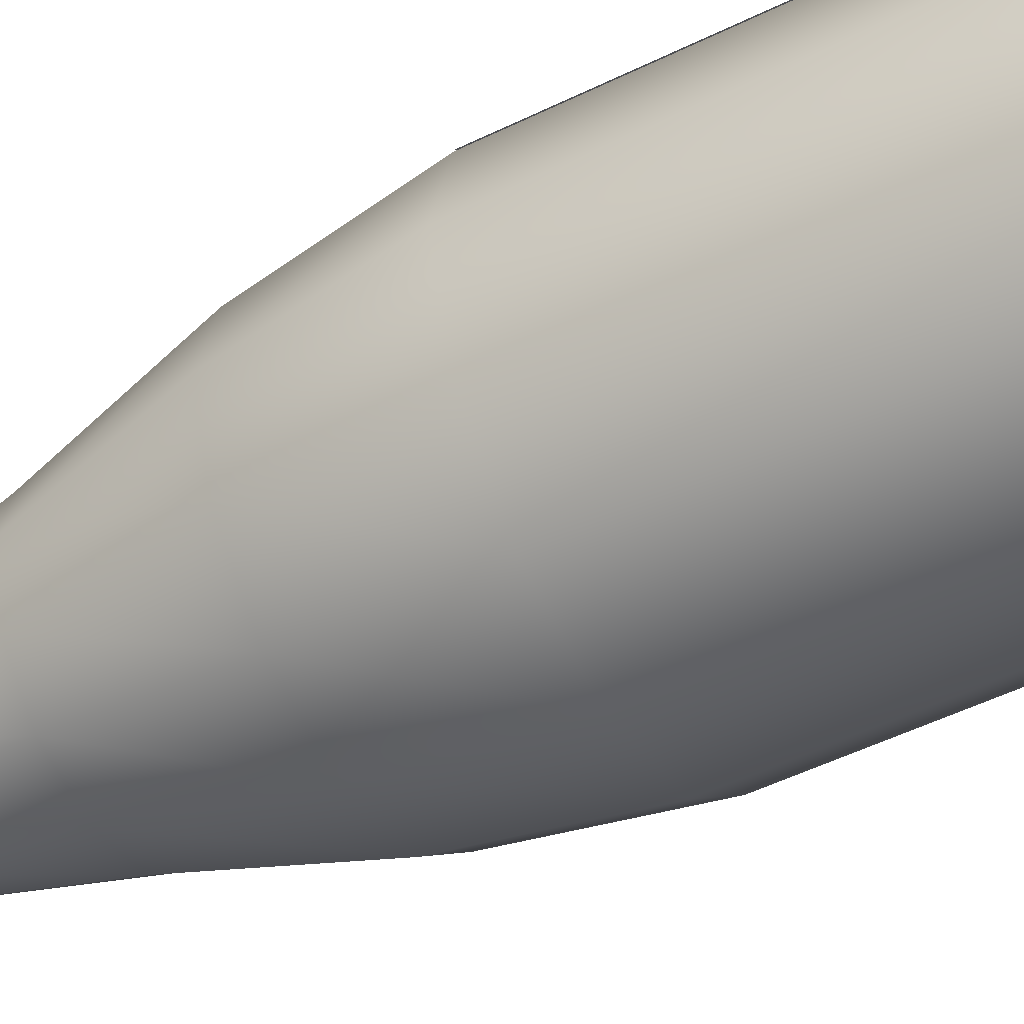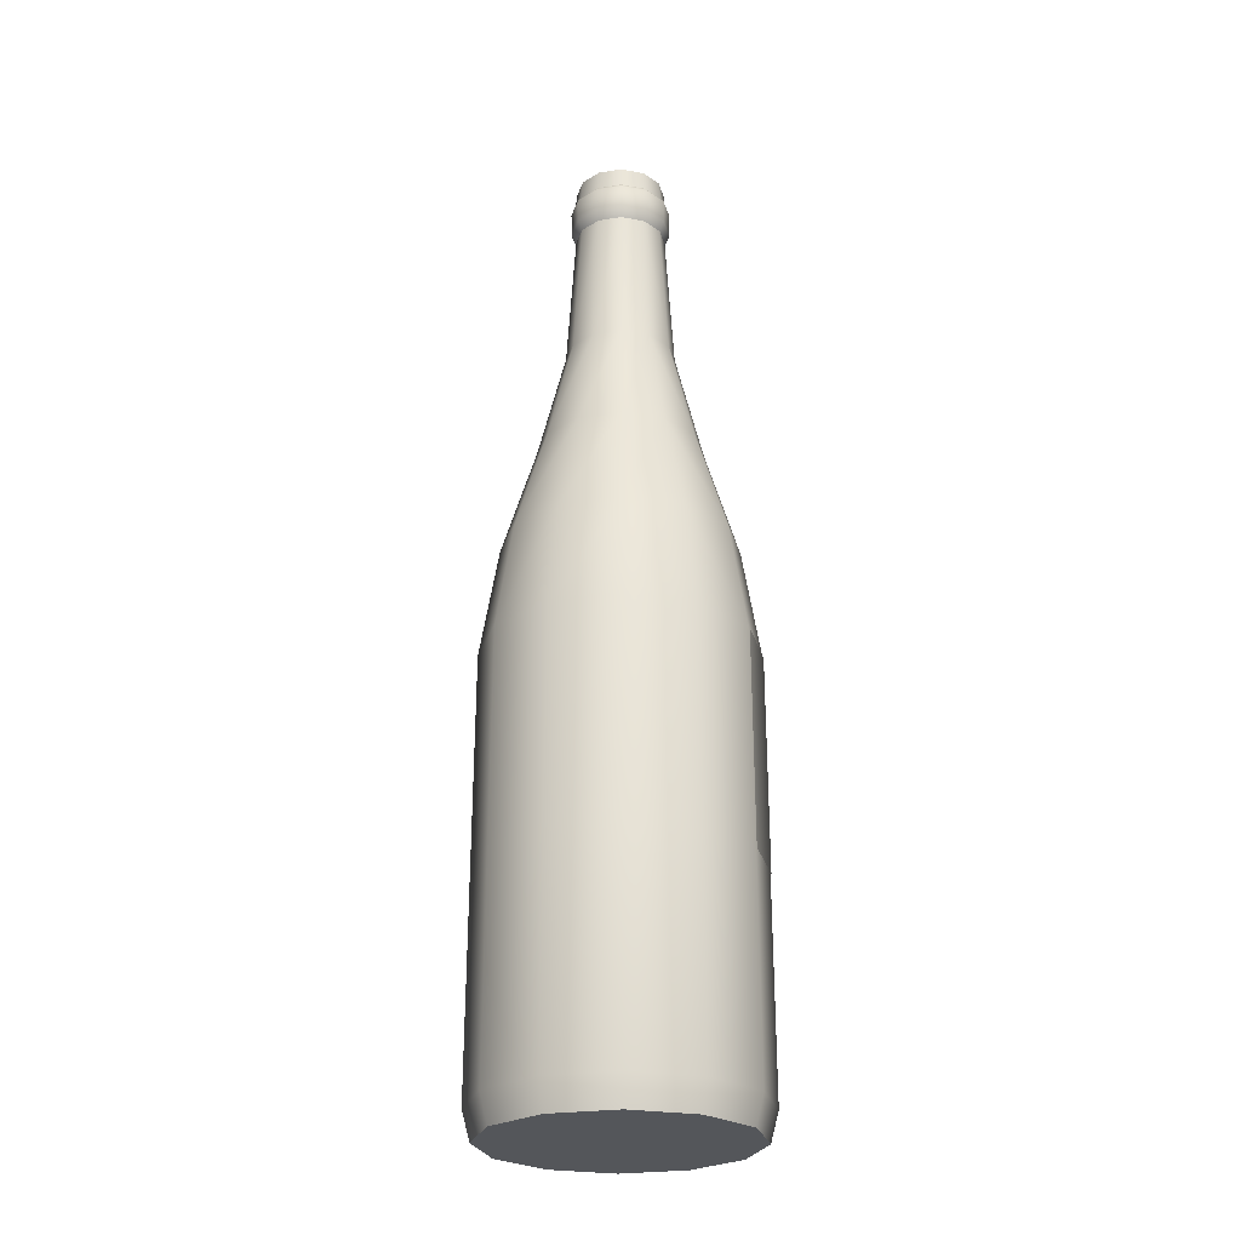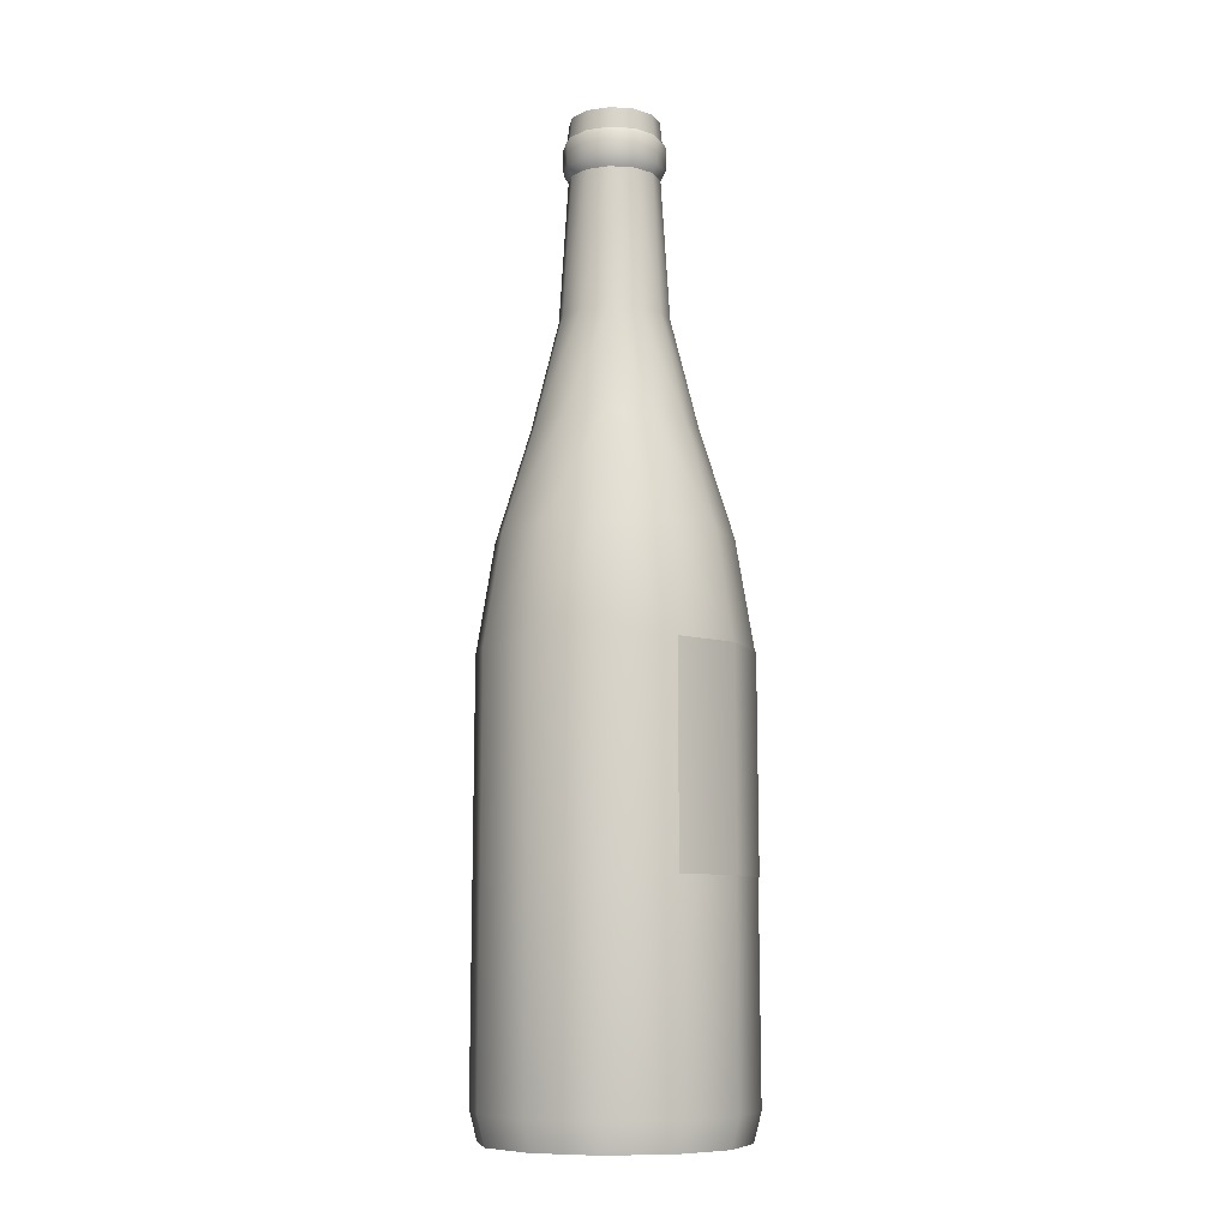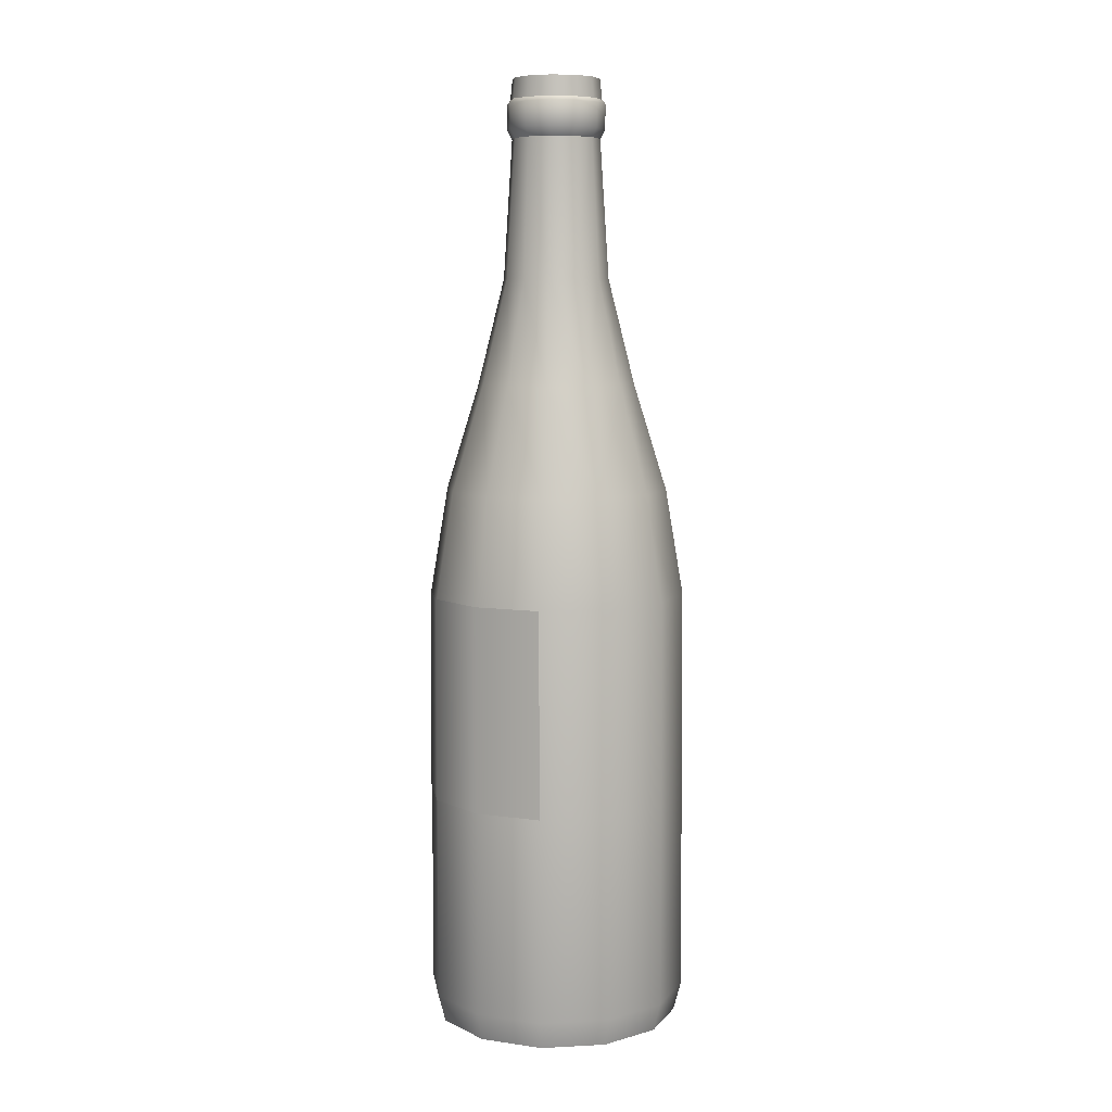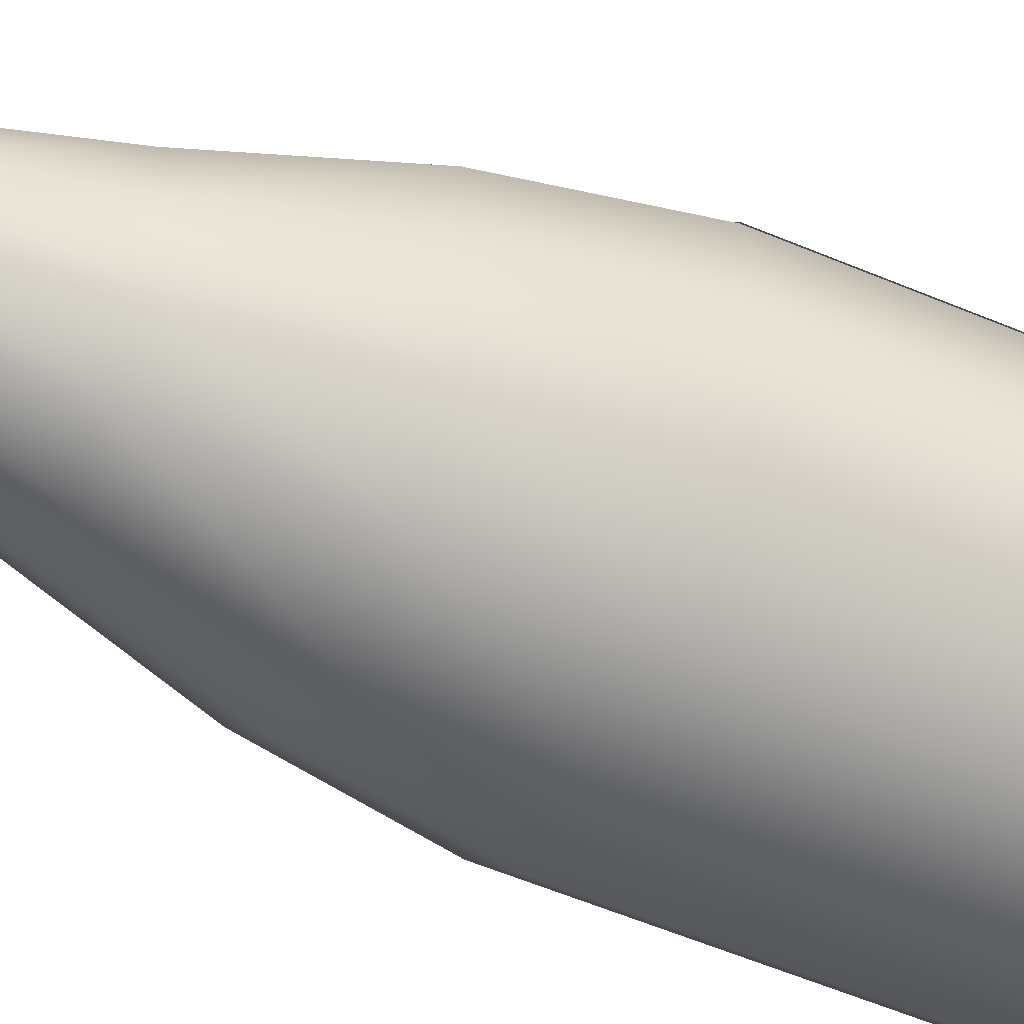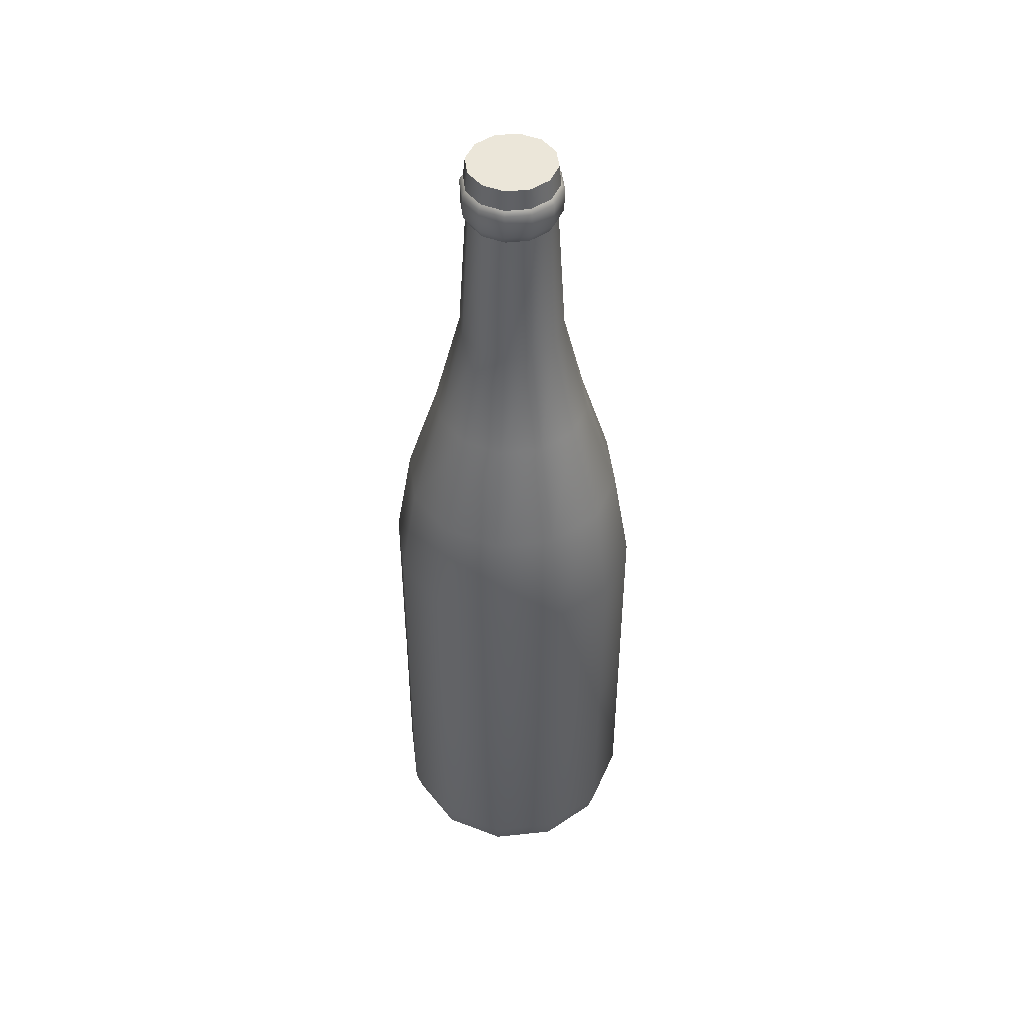
<metadata>
{"format":"obj","ext":"obj","renderer":"f3d","projection":"perspective","resolution":1024,"background":"white","views":[{"elev":-50.3,"azim":-61.6,"up":"+Z"},{"elev":-25.6,"azim":-121.1,"up":"+Y"},{"elev":-9.0,"azim":-84.6,"up":"+Y"},{"elev":7.5,"azim":66.8,"up":"+Y"},{"elev":-47.2,"azim":-116.7,"up":"+Z"},{"elev":47.9,"azim":158.2,"up":"+Y"}]}
</metadata>
<code>
o Cylinder.001
v 0.1794 -0.7961 0.1036
v 0.06343 0.7986 0.03662
v 0.1036 -0.7961 0.1794
v 0.03662 0.7986 0.06343
v 0 -0.7961 0.2072
v 0 0.7986 0.07324
v -0.1036 -0.7961 0.1794
v -0.03662 0.7986 0.06343
v -0.1794 -0.7961 0.1036
v -0.06343 0.7986 0.03662
v 0.1878 -0.06006 0.1084
v 0.1084 -0.06006 0.1878
v 0 -0.06006 0.2169
v -0.1084 -0.06006 0.1878
v -0.1878 -0.06006 0.1084
v 0.1149 0.2945 0.06632
v 0.06632 0.2945 0.1149
v 0 0.2945 0.1326
v -0.06632 0.2945 0.1149
v -0.1149 0.2945 0.06632
v 0.1623 0.1172 0.09372
v 0.09372 0.1172 0.1623
v 0 0.1172 0.1874
v -0.09372 0.1172 0.1623
v -0.1623 0.1172 0.09372
v 0.0767 0.4709 0.04428
v 0.04428 0.4709 0.0767
v 0 0.4709 0.08857
v -0.04428 0.4709 0.0767
v -0.0767 0.4709 0.04428
v 0.06407 0.7012 0.03699
v 0.03699 0.7012 0.06407
v 0 0.7012 0.07399
v -0.03699 0.7012 0.06407
v -0.06407 0.7012 0.03699
v 0.07107 0.7162 0.04104
v 0.04104 0.7162 0.07107
v 0 0.7162 0.08207
v -0.04104 0.7162 0.07107
v -0.07107 0.7162 0.04104
v 0.07156 0.7574 0.04131
v 0.04131 0.7574 0.07156
v 0 0.7574 0.08263
v -0.04131 0.7574 0.07156
v -0.07156 0.7574 0.04131
v 0.06648 0.7647 0.03838
v 0.03838 0.7647 0.06648
v 0 0.7647 0.07676
v -0.03838 0.7647 0.06648
v -0.06648 0.7647 0.03838
v 0.1903 -0.7488 0.1099
v 0.1099 -0.7488 0.1903
v 0 -0.7488 0.2197
v -0.1099 -0.7488 0.1903
v -0.1903 -0.7488 0.1099
v 0.1891 -0.4044 0.1092
v 0.1092 -0.4044 0.1891
v 0 -0.4044 0.2183
v -0.1092 -0.4044 0.1891
v -0.1891 -0.4044 0.1092
v 0.2072 -0.7961 0
v 0.07324 0.7986 0
v 0.1794 -0.7961 -0.1036
v 0.06343 0.7986 -0.03662
v 0.1036 -0.7961 -0.1794
v 0.03662 0.7986 -0.06343
v 0 -0.7961 -0.2072
v 0 0.7986 -0.07324
v -0.1036 -0.7961 -0.1794
v -0.03662 0.7986 -0.06343
v -0.1794 -0.7961 -0.1036
v -0.06343 0.7986 -0.03662
v -0.2072 -0.7961 0
v -0.07324 0.7986 0
v 0.2169 -0.06006 0
v 0.1878 -0.06006 -0.1084
v 0.1084 -0.06006 -0.1878
v 0 -0.06006 -0.2169
v -0.1084 -0.06006 -0.1878
v -0.1878 -0.06006 -0.1084
v -0.2169 -0.06006 0
v 0.1326 0.2945 0
v 0.1149 0.2945 -0.06632
v 0.06632 0.2945 -0.1149
v 0 0.2945 -0.1326
v -0.06632 0.2945 -0.1149
v -0.1149 0.2945 -0.06632
v -0.1326 0.2945 0
v 0.1874 0.1172 0
v 0.1623 0.1172 -0.09372
v 0.09372 0.1172 -0.1623
v 0 0.1172 -0.1874
v -0.09372 0.1172 -0.1623
v -0.1623 0.1172 -0.09372
v -0.1874 0.1172 0
v 0.08857 0.4709 0
v 0.0767 0.4709 -0.04428
v 0.04428 0.4709 -0.0767
v 0 0.4709 -0.08857
v -0.04428 0.4709 -0.0767
v -0.0767 0.4709 -0.04428
v -0.08857 0.4709 0
v 0.07399 0.7012 0
v 0.06407 0.7012 -0.03699
v 0.03699 0.7012 -0.06407
v 0 0.7012 -0.07399
v -0.03699 0.7012 -0.06407
v -0.06407 0.7012 -0.03699
v -0.07399 0.7012 0
v 0.08207 0.7162 0
v 0.07107 0.7162 -0.04104
v 0.04104 0.7162 -0.07107
v 0 0.7162 -0.08207
v -0.04104 0.7162 -0.07107
v -0.07107 0.7162 -0.04104
v -0.08207 0.7162 0
v 0.08263 0.7574 0
v 0.07156 0.7574 -0.04131
v 0.04131 0.7574 -0.07156
v 0 0.7574 -0.08263
v -0.04131 0.7574 -0.07156
v -0.07156 0.7574 -0.04131
v -0.08263 0.7574 0
v 0.07676 0.7647 0
v 0.06648 0.7647 -0.03838
v 0.03838 0.7647 -0.06648
v 0 0.7647 -0.07676
v -0.03838 0.7647 -0.06648
v -0.06648 0.7647 -0.03838
v -0.07676 0.7647 0
v 0.2197 -0.7488 0
v 0.1903 -0.7488 -0.1099
v 0.1099 -0.7488 -0.1903
v 0 -0.7488 -0.2197
v -0.1099 -0.7488 -0.1903
v -0.1903 -0.7488 -0.1099
v -0.2197 -0.7488 0
v 0 0.7986 0
v 0 -0.7961 0
v 0.2183 -0.4044 0
v 0.1891 -0.4044 -0.1092
v 0.1092 -0.4044 -0.1891
v 0 -0.4044 -0.2183
v -0.1092 -0.4044 -0.1891
v -0.1891 -0.4044 -0.1092
v -0.2183 -0.4044 0
v 0.1878 -0.06006 0.1102
v 0.1084 -0.06006 0.1895
v 0 -0.06006 0.2186
v -0.1084 -0.06006 0.1895
v -0.1878 -0.06006 0.1102
v 0.1891 -0.4044 0.1109
v 0.1092 -0.4044 0.1908
v 0 -0.4044 0.22
v -0.1092 -0.4044 0.1908
v -0.1891 -0.4044 0.1109
v 0.2072 -0.7961 0
v 0.1794 -0.7961 0.1036
v 0.06343 0.7986 0.03662
v 0.07324 0.7986 0
v 0.1036 -0.7961 0.1794
v 0.03662 0.7986 0.06343
v 0 -0.7961 0.2072
v 0 0.7986 0.07324
v -0.1036 -0.7961 0.1794
v -0.03662 0.7986 0.06343
v -0.1794 -0.7961 0.1036
v -0.06343 0.7986 0.03662
v -0.2072 -0.7961 0
v -0.07324 0.7986 0
v -0.06407 0.7012 0.03699
v -0.07399 0.7012 0
v -0.03699 0.7012 0.06407
v 0 0.7012 0.07399
v 0.03699 0.7012 0.06407
v 0.06407 0.7012 0.03699
v 0.07399 0.7012 0
v -0.06648 0.7647 0.03838
v -0.07676 0.7647 0
v -0.03838 0.7647 0.06648
v 0 0.7647 0.07676
v 0.03838 0.7647 0.06648
v 0.06648 0.7647 0.03838
v 0.07676 0.7647 0
v 0.1794 -0.7961 -0.1036
v 0.06343 0.7986 -0.03662
v 0.1036 -0.7961 -0.1794
v 0.03662 0.7986 -0.06343
v 0 -0.7961 -0.2072
v 0 0.7986 -0.07324
v -0.1036 -0.7961 -0.1794
v -0.03662 0.7986 -0.06343
v -0.1794 -0.7961 -0.1036
v -0.06343 0.7986 -0.03662
v -0.06407 0.7012 -0.03699
v -0.03699 0.7012 -0.06407
v 0 0.7012 -0.07399
v 0.03699 0.7012 -0.06407
v 0.06407 0.7012 -0.03699
v -0.06648 0.7647 -0.03838
v -0.03838 0.7647 -0.06648
v 0 0.7647 -0.07676
v 0.03838 0.7647 -0.06648
v 0.06648 0.7647 -0.03838
f 124 160 159 46
f 46 159 162 47
f 47 162 164 48
f 48 164 166 49
f 49 166 168 50
f 50 168 170 130
f 60 15 81 146
f 59 14 15 60
f 58 13 14 59
f 57 12 13 58
f 56 11 12 57
f 140 75 11 56
f 25 20 88 95
f 24 19 20 25
f 23 18 19 24
f 22 17 18 23
f 21 16 17 22
f 89 82 16 21
f 75 89 21 11
f 11 21 22 12
f 12 22 23 13
f 13 23 24 14
f 14 24 25 15
f 15 25 95 81
f 20 30 102 88
f 19 29 30 20
f 18 28 29 19
f 17 27 28 18
f 16 26 27 17
f 82 96 26 16
f 30 171 172 102
f 29 173 171 30
f 28 174 173 29
f 27 175 174 28
f 26 176 175 27
f 96 177 176 26
f 35 40 116 109
f 34 39 40 35
f 33 38 39 34
f 32 37 38 33
f 31 36 37 32
f 103 110 36 31
f 40 45 123 116
f 39 44 45 40
f 38 43 44 39
f 37 42 43 38
f 36 41 42 37
f 110 117 41 36
f 45 178 179 123
f 44 180 178 45
f 43 181 180 44
f 42 182 181 43
f 41 183 182 42
f 117 184 183 41
f 157 131 51 158
f 158 51 52 161
f 161 52 53 163
f 163 53 54 165
f 165 54 55 167
f 167 55 137 169
f 6 138 8
f 62 138 2
f 8 138 10
f 4 138 6
f 2 138 4
f 10 138 74
f 5 139 3
f 73 139 9
f 7 139 5
f 9 139 7
f 3 139 1
f 1 139 61
f 131 140 56 51
f 51 56 57 52
f 52 57 58 53
f 53 58 59 54
f 54 59 60 55
f 55 60 146 137
f 124 125 186 160
f 125 126 188 186
f 126 127 190 188
f 127 128 192 190
f 128 129 194 192
f 129 130 170 194
f 145 146 81 80
f 144 145 80 79
f 143 144 79 78
f 142 143 78 77
f 141 142 77 76
f 140 141 76 75
f 94 95 88 87
f 93 94 87 86
f 92 93 86 85
f 91 92 85 84
f 90 91 84 83
f 89 90 83 82
f 75 76 90 89
f 76 77 91 90
f 77 78 92 91
f 78 79 93 92
f 79 80 94 93
f 80 81 95 94
f 87 88 102 101
f 86 87 101 100
f 85 86 100 99
f 84 85 99 98
f 83 84 98 97
f 82 83 97 96
f 101 102 172 195
f 100 101 195 196
f 99 100 196 197
f 98 99 197 198
f 97 98 198 199
f 96 97 199 177
f 108 109 116 115
f 107 108 115 114
f 106 107 114 113
f 105 106 113 112
f 104 105 112 111
f 103 104 111 110
f 115 116 123 122
f 114 115 122 121
f 113 114 121 120
f 112 113 120 119
f 111 112 119 118
f 110 111 118 117
f 122 123 179 200
f 121 122 200 201
f 120 121 201 202
f 119 120 202 203
f 118 119 203 204
f 117 118 204 184
f 157 185 132 131
f 185 187 133 132
f 187 189 134 133
f 189 191 135 134
f 191 193 136 135
f 193 169 137 136
f 68 70 138
f 62 64 138
f 70 72 138
f 66 68 138
f 64 66 138
f 72 74 138
f 67 65 139
f 73 71 139
f 69 67 139
f 71 69 139
f 65 63 139
f 63 61 139
f 131 132 141 140
f 132 133 142 141
f 133 134 143 142
f 134 135 144 143
f 135 136 145 144
f 136 137 146 145
f 155 150 151 156
f 154 149 150 155
f 153 148 149 154
f 152 147 148 153

</code>
